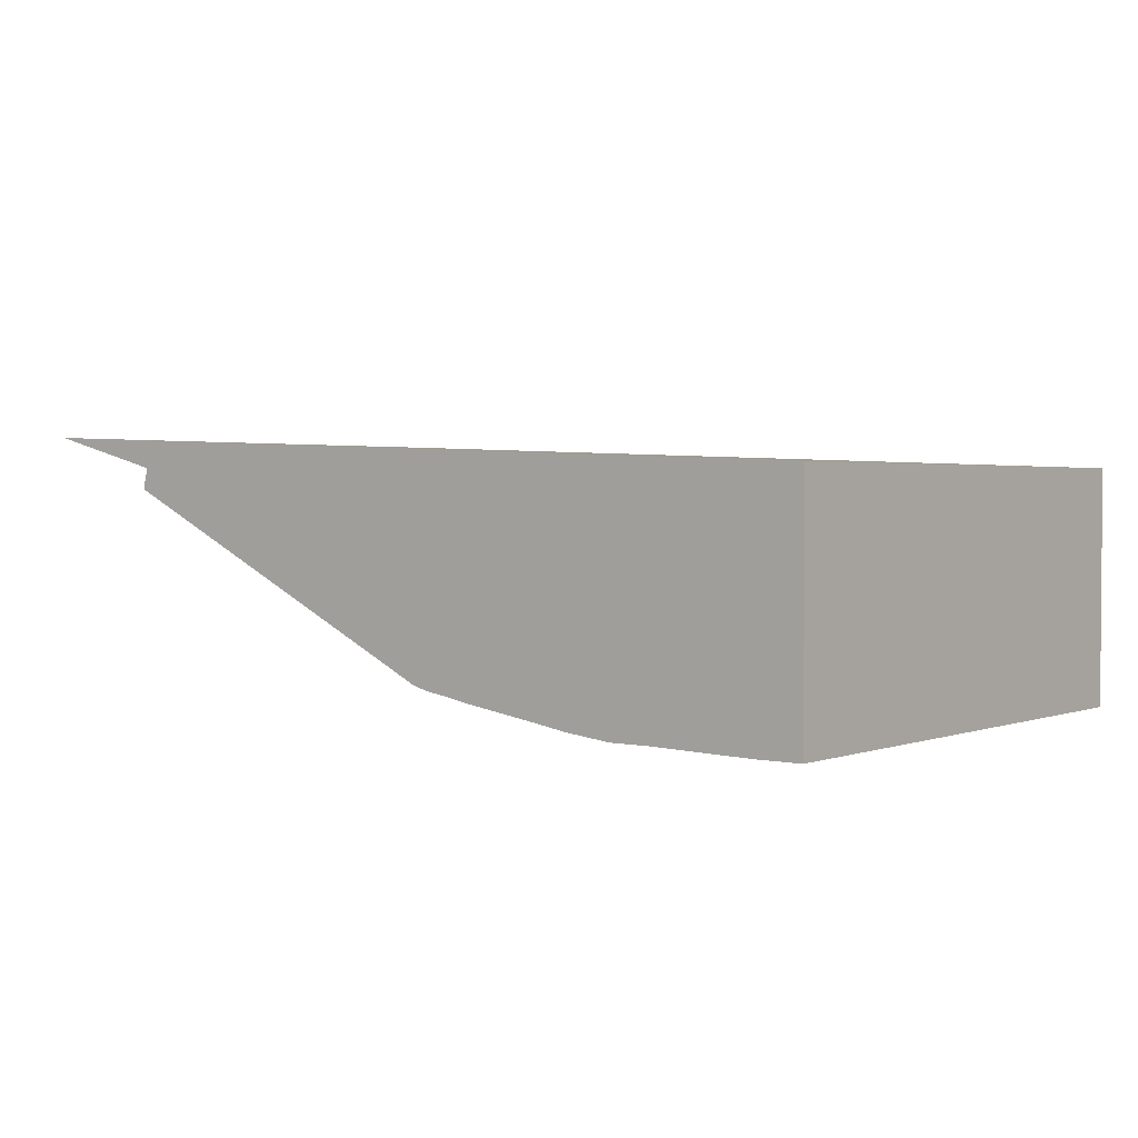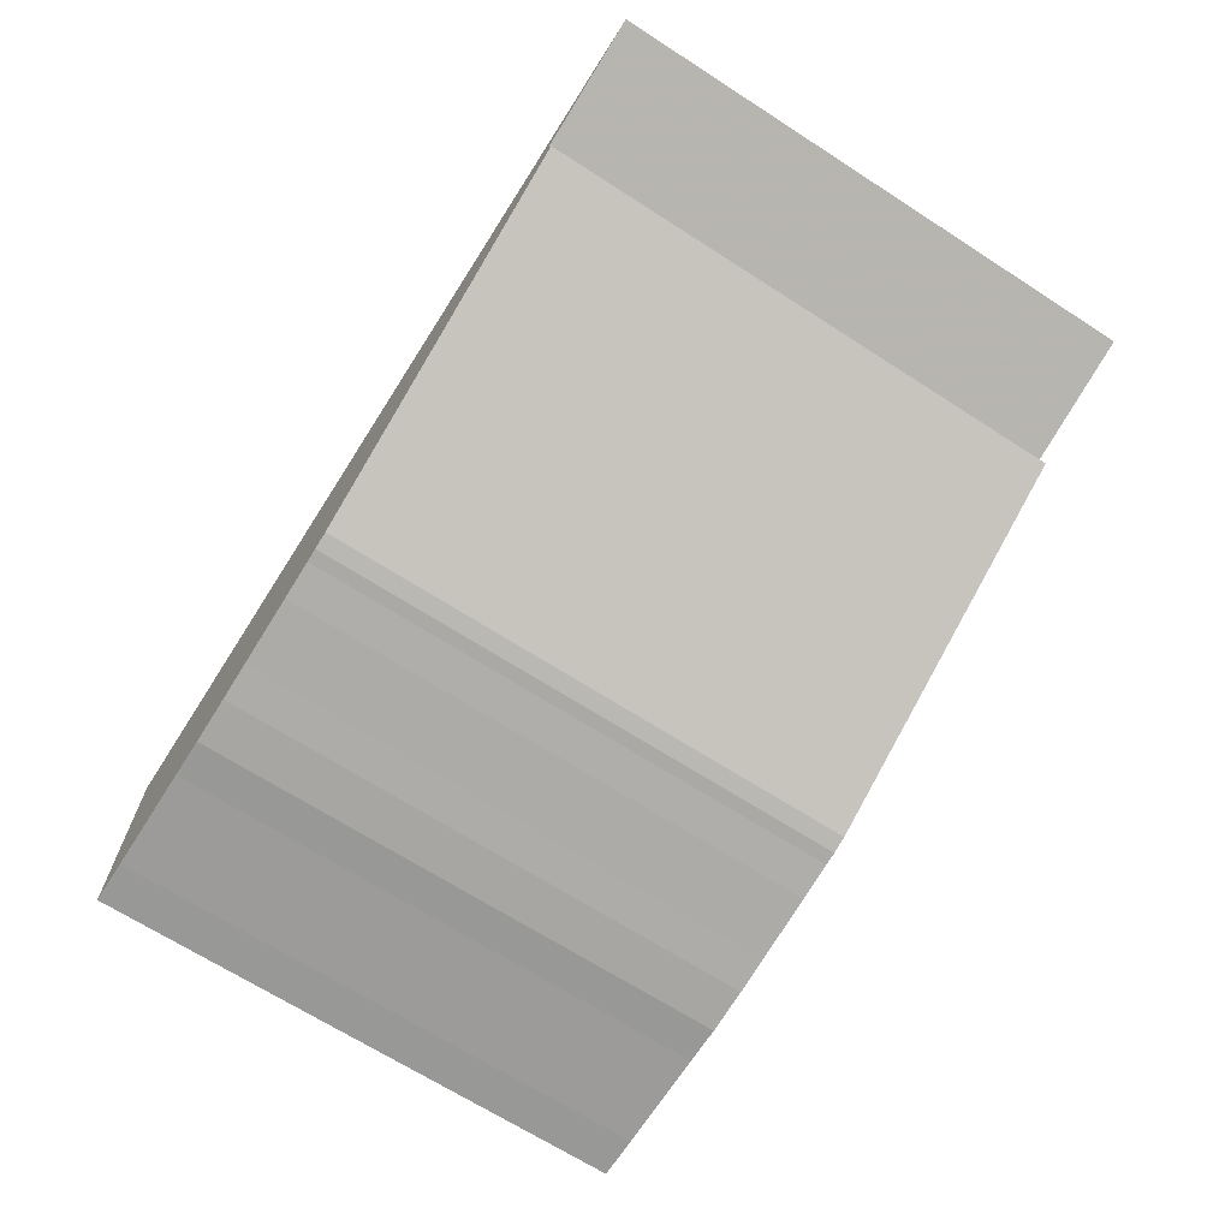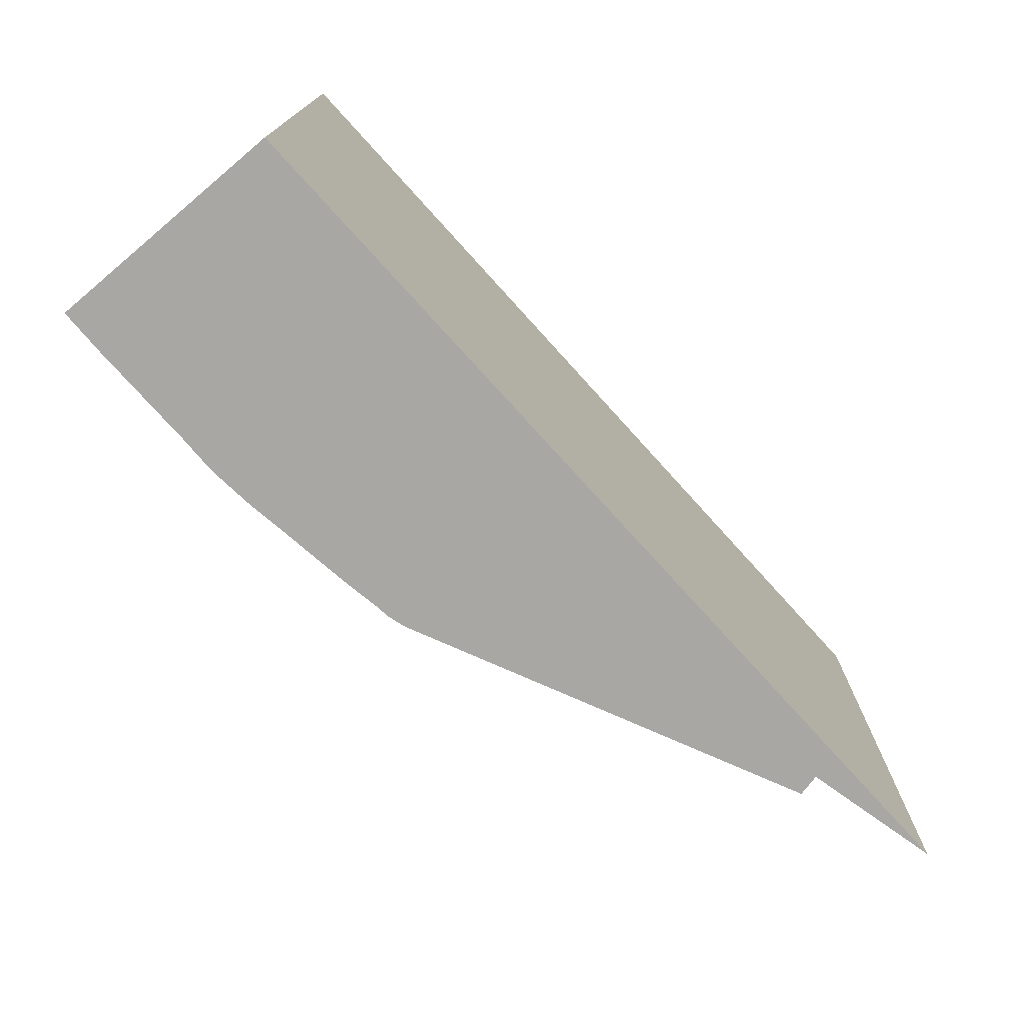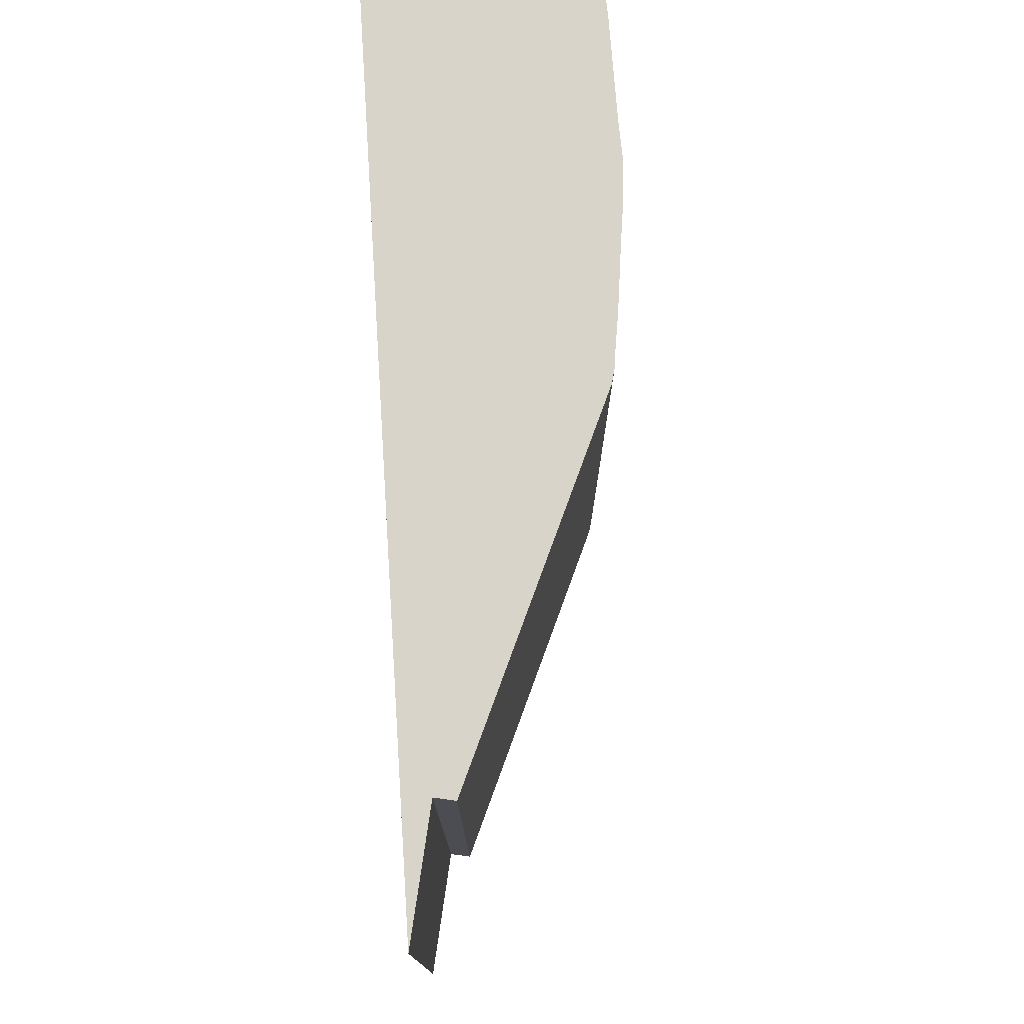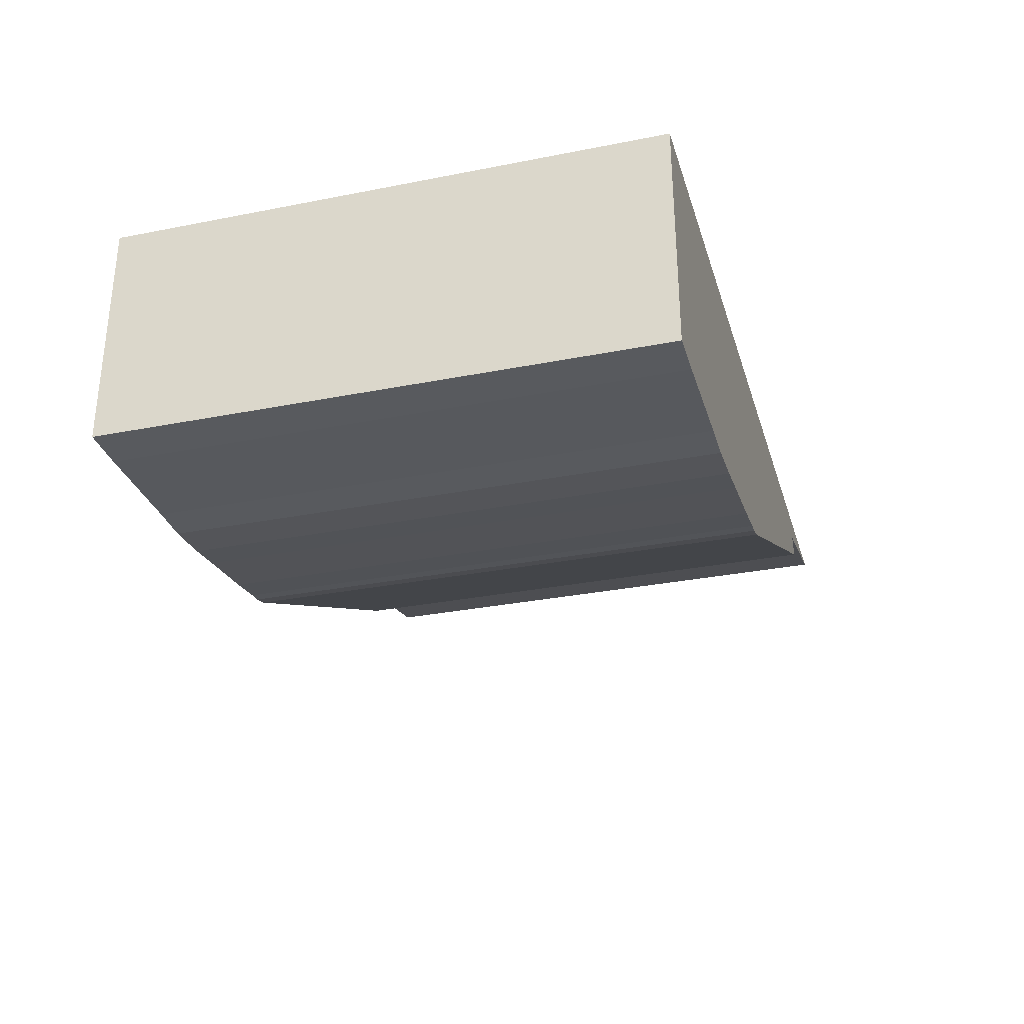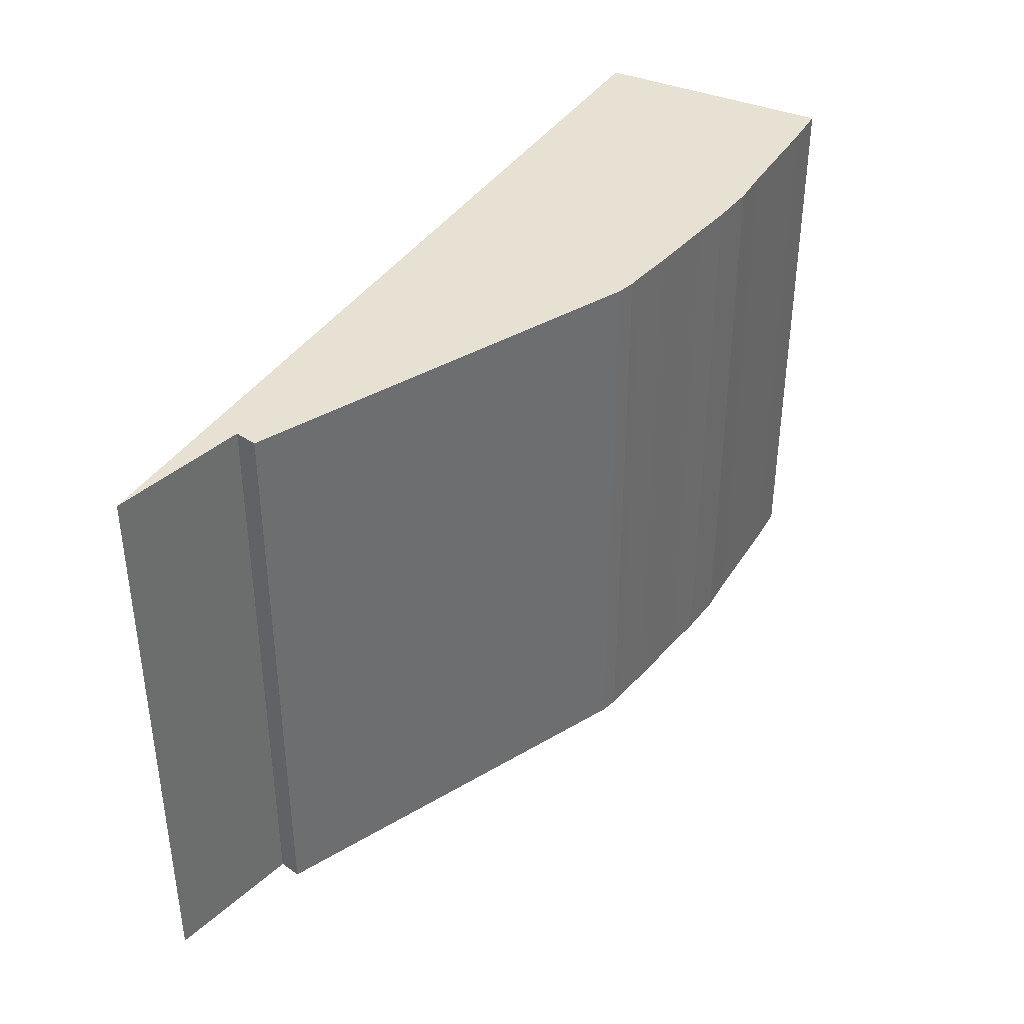
<metadata>
{"format":"obj","ext":"obj","renderer":"f3d","projection":"perspective","resolution":1024,"background":"white","views":[{"elev":2.0,"azim":-141.9,"up":"+Z"},{"elev":-68.5,"azim":57.3,"up":"+Z"},{"elev":-74.5,"azim":-50.0,"up":"+Y"},{"elev":75.4,"azim":84.2,"up":"+Y"},{"elev":-31.1,"azim":-74.3,"up":"+Z"},{"elev":38.8,"azim":117.4,"up":"+Y"}]}
</metadata>
<code>
v 3.584 0.05659 -0.812
v 3.568 0.05659 -0.812
v 3.567 0.05659 -0.7244
v 3.623 0.05659 -0.811
v 3.638 0.05659 -0.811
v 3.655 0.05659 -0.809
v 3.669 0.05659 -0.8067
v 3.695 0.05659 -0.8028
v 3.709 0.05659 -0.8002
v 3.714 0.05659 -0.7995
v 3.72 0.05659 -0.7977
v 3.854 0.05659 -0.7242
v 3.856 0.05659 -0.732
v 3.902 0.05659 -0.7121
v 3.567 -0.1498 -0.7244
v 3.568 -0.1498 -0.812
v 3.584 -0.1498 -0.812
v 3.623 -0.1498 -0.811
v 3.638 -0.1498 -0.811
v 3.655 -0.1498 -0.809
v 3.669 -0.1498 -0.8067
v 3.695 -0.1498 -0.8028
v 3.709 -0.1498 -0.8002
v 3.714 -0.1498 -0.7995
v 3.72 -0.1498 -0.7977
v 3.854 -0.1498 -0.7242
v 3.856 -0.1498 -0.732
v 3.902 -0.1498 -0.7121
v 3.568 -0.1498 -0.812
v 3.567 -0.1498 -0.7244
v 3.567 0.05659 -0.7244
v 3.568 0.05659 -0.812
v 3.584 -0.1498 -0.812
v 3.568 -0.1498 -0.812
v 3.568 0.05659 -0.812
v 3.584 0.05659 -0.812
v 3.623 -0.1498 -0.811
v 3.584 -0.1498 -0.812
v 3.584 0.05659 -0.812
v 3.623 0.05659 -0.811
v 3.695 -0.1498 -0.8028
v 3.669 -0.1498 -0.8067
v 3.669 0.05659 -0.8067
v 3.695 0.05659 -0.8028
v 3.709 -0.1498 -0.8002
v 3.695 -0.1498 -0.8028
v 3.695 0.05659 -0.8028
v 3.709 0.05659 -0.8002
v 3.854 -0.1498 -0.7242
v 3.856 -0.1498 -0.732
v 3.856 0.05659 -0.732
v 3.854 0.05659 -0.7242
v 3.902 -0.1498 -0.7121
v 3.854 -0.1498 -0.7242
v 3.854 0.05659 -0.7242
v 3.902 0.05659 -0.7121
v 3.567 -0.1498 -0.7244
v 3.902 -0.1498 -0.7121
v 3.902 0.05659 -0.7121
v 3.567 0.05659 -0.7244
f 1 2 3
f 4 1 3
f 5 4 3
f 6 5 3
f 7 6 3
f 8 7 3
f 9 8 3
f 10 9 3
f 11 10 3
f 12 11 3
f 13 11 12
f 14 12 3
f 15 16 17
f 15 17 18
f 15 18 19
f 15 19 20
f 15 20 21
f 15 21 22
f 15 22 23
f 15 23 24
f 15 24 25
f 15 25 26
f 27 26 25
f 28 15 26
f 29 30 31
f 29 31 32
f 33 34 35
f 33 35 36
f 37 38 39
f 37 39 40
f 19 18 4
f 19 4 5
f 20 19 5
f 20 5 6
f 21 20 6
f 21 6 7
f 41 42 43
f 41 43 44
f 45 46 47
f 45 47 48
f 24 23 9
f 24 9 10
f 25 24 10
f 25 10 11
f 27 25 11
f 27 11 13
f 49 50 51
f 49 51 52
f 53 54 55
f 53 55 56
f 57 58 59
f 57 59 60

</code>
